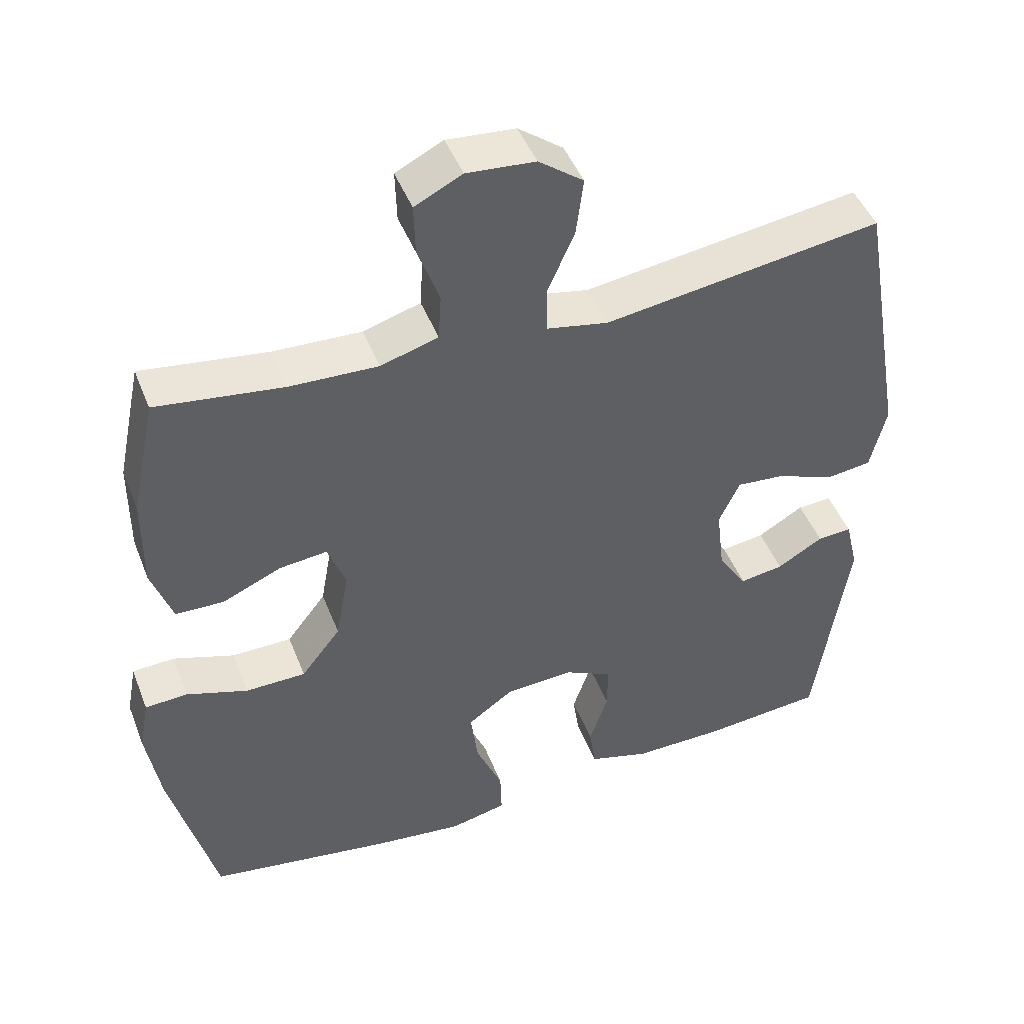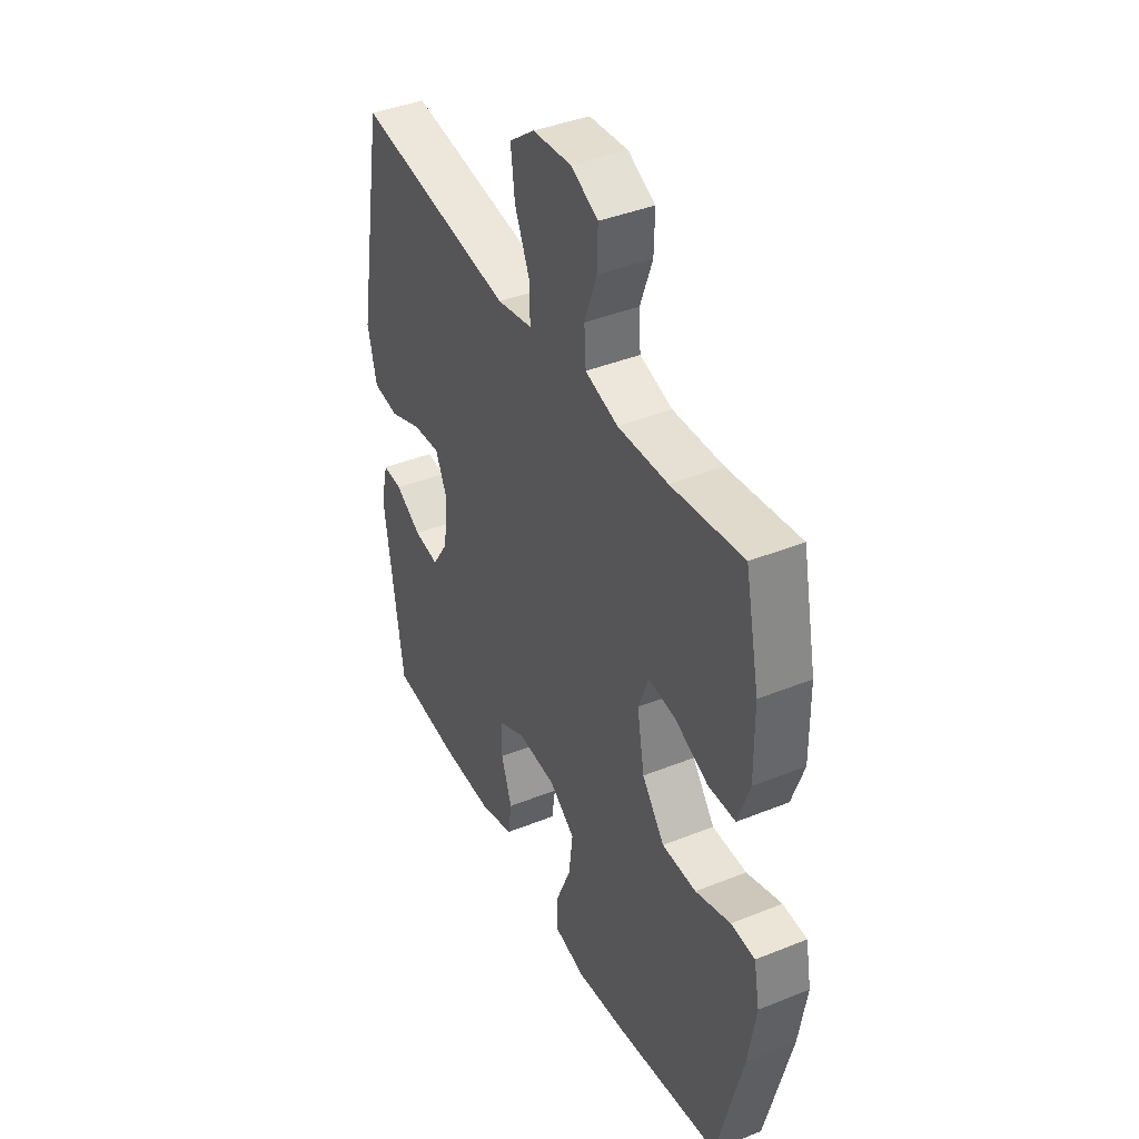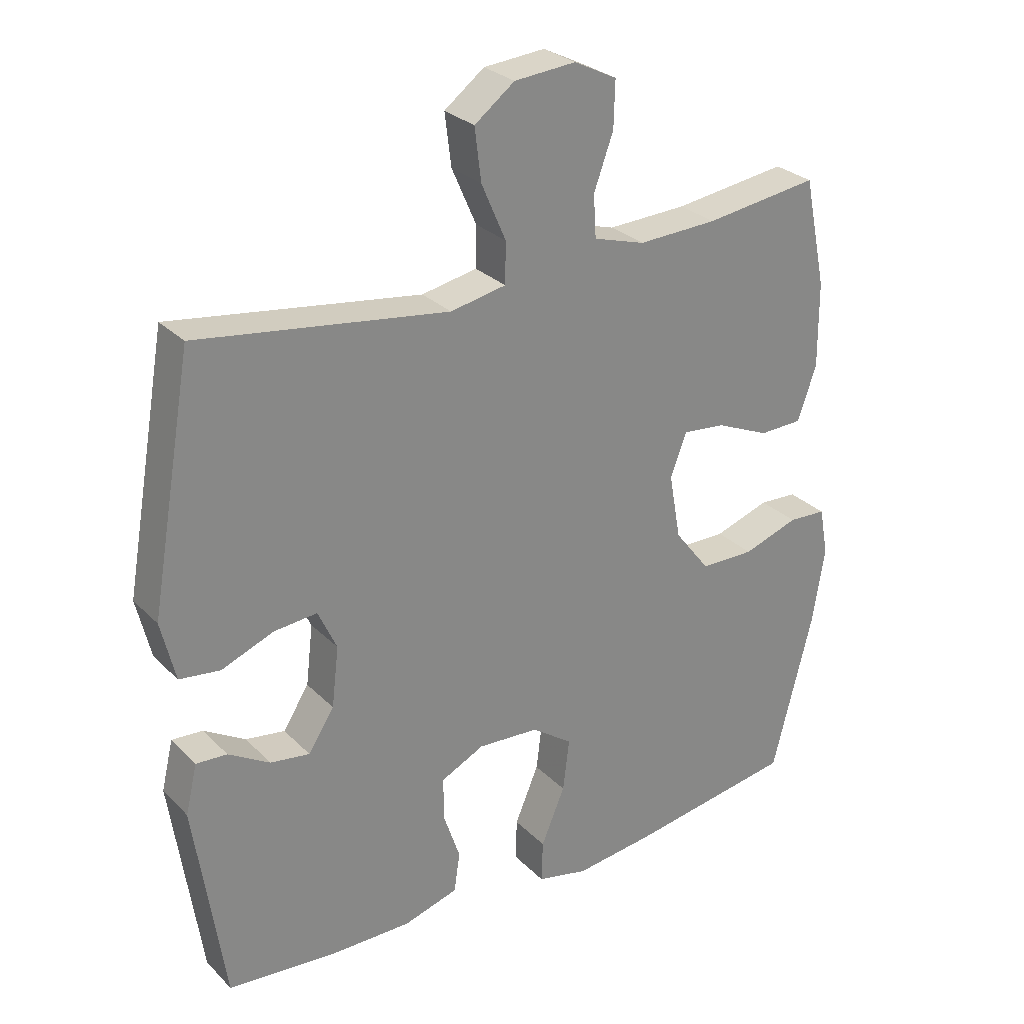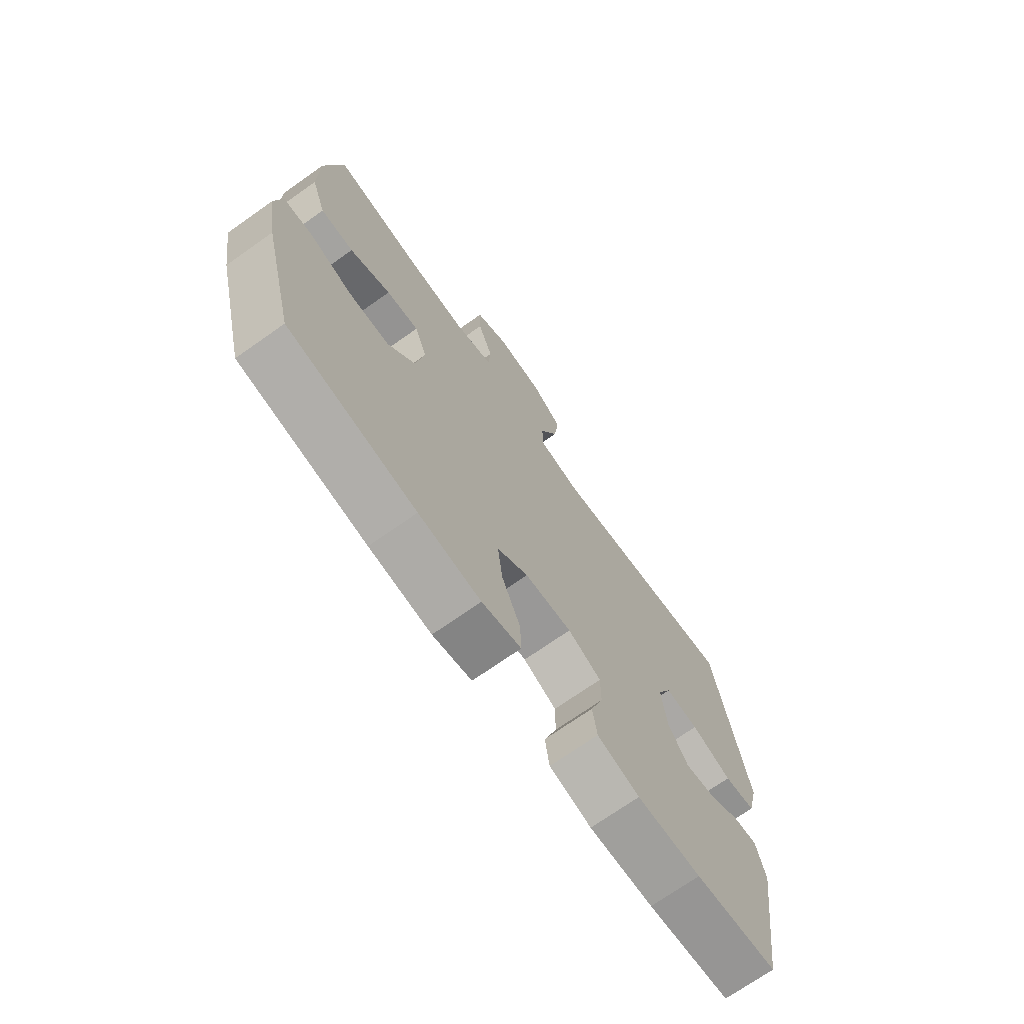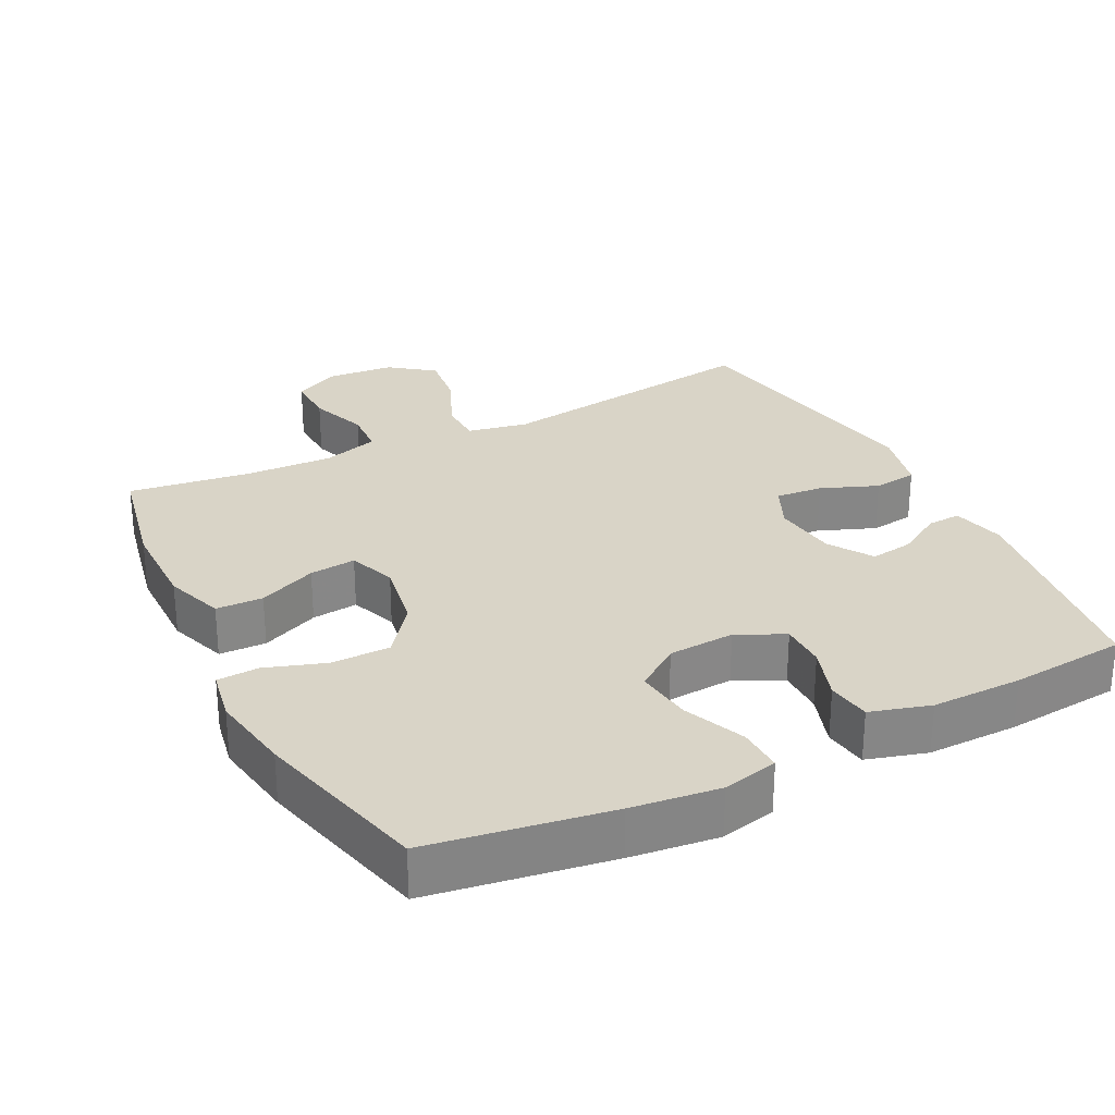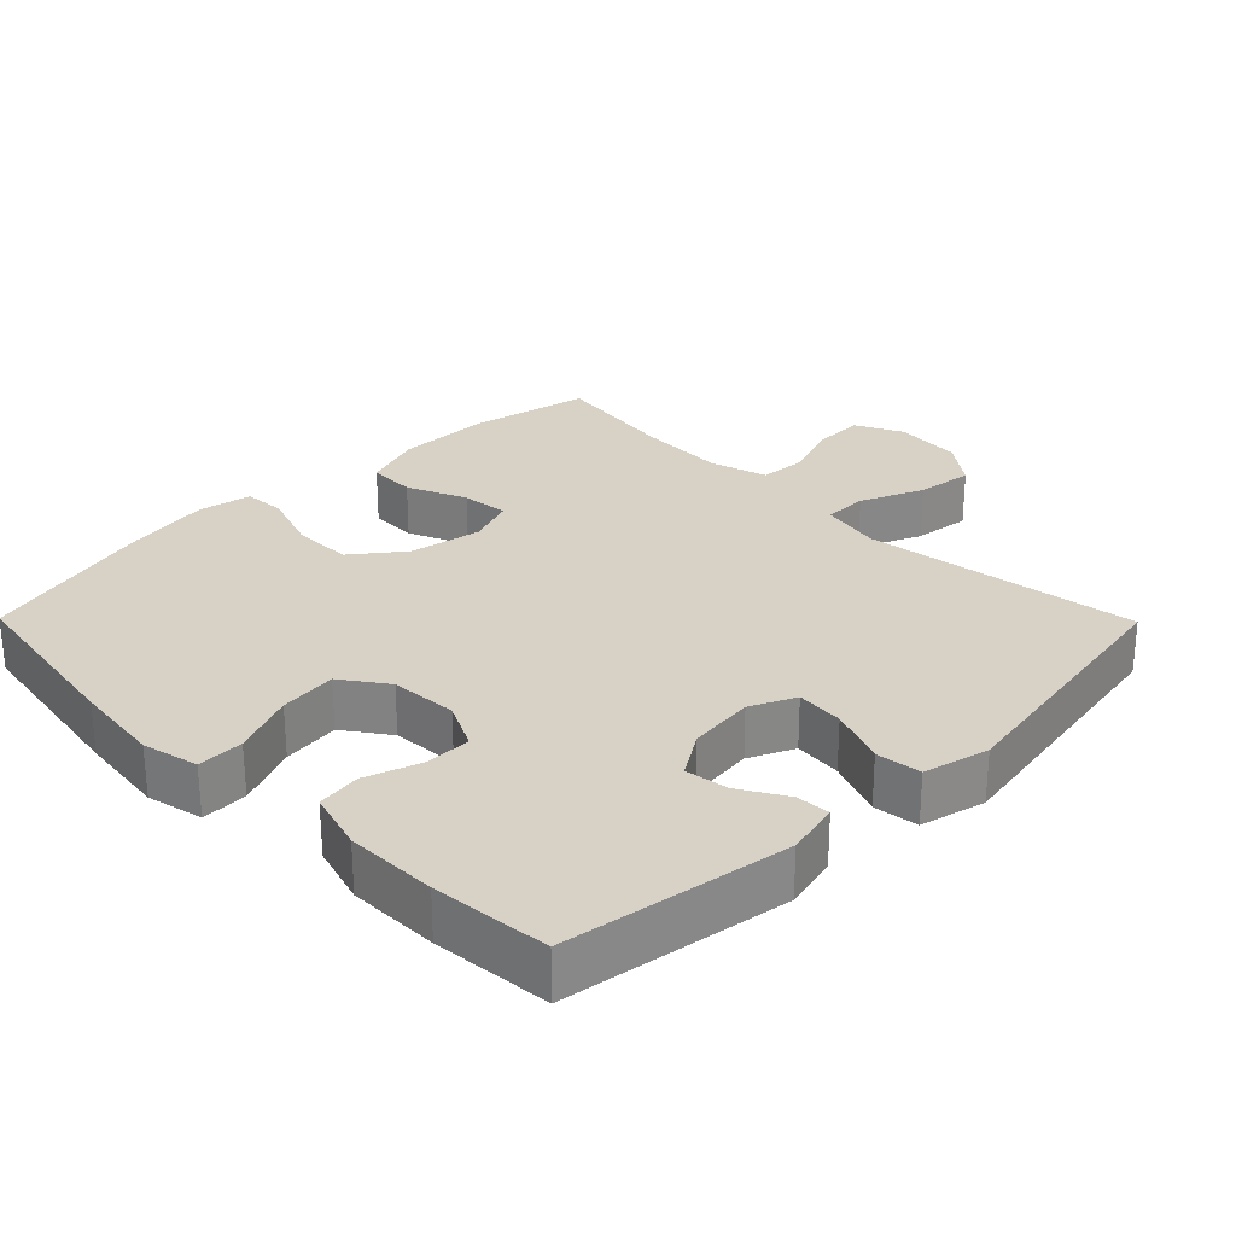
<metadata>
{"format":"obj","ext":"obj","renderer":"f3d","projection":"perspective","resolution":1024,"background":"white","views":[{"elev":46.4,"azim":159.2,"up":"+Z"},{"elev":40.7,"azim":63.8,"up":"+Z"},{"elev":28.0,"azim":-34.5,"up":"+Z"},{"elev":-71.5,"azim":125.2,"up":"+Z"},{"elev":28.4,"azim":153.1,"up":"+Y"},{"elev":27.6,"azim":-134.6,"up":"+Y"}]}
</metadata>
<code>
v 0.5 0.07 0.5
v 0.535 0.07 0.332
v 0.536 0.07 0.2
v 0.507 0.07 0.116
v 0.44 0.07 0.114
v 0.357 0.07 0.15
v 0.291 0.07 0.157
v 0.266 0.07 0.09
v 0.284 0.07 -0.011
v 0.339 0.07 -0.082
v 0.423 0.07 -0.083
v 0.509 0.07 -0.054
v 0.568 0.07 -0.057
v 0.582 0.07 -0.132
v 0.563 0.07 -0.25
v 0.5 0.07 -0.5
v 0.243 0.07 -0.541
v 0.118 0.07 -0.556
v 0.039 0.07 -0.538
v 0.041 0.07 -0.473
v 0.078 0.07 -0.385
v 0.088 0.07 -0.304
v 0.025 0.07 -0.259
v -0.07 0.07 -0.253
v -0.137 0.07 -0.286
v -0.137 0.07 -0.352
v -0.111 0.07 -0.429
v -0.12 0.07 -0.491
v -0.205 0.07 -0.516
v -0.334 0.07 -0.515
v -0.5 0.07 -0.5
v -0.546 0.07 -0.184
v -0.528 0.07 -0.108
v -0.48 0.07 -0.111
v -0.416 0.07 -0.149
v -0.355 0.07 -0.158
v -0.315 0.07 -0.096
v -0.304 0.07 -0.003
v -0.333 0.07 0.06
v -0.4 0.07 0.054
v -0.481 0.07 0.022
v -0.544 0.07 0.03
v -0.566 0.07 0.122
v -0.5 0.07 0.5
v -0.113 0.07 0.445
v -0.027 0.07 0.462
v -0.026 0.07 0.525
v -0.064 0.07 0.612
v -0.074 0.07 0.692
v -0.012 0.07 0.739
v 0.083 0.07 0.747
v 0.149 0.07 0.714
v 0.147 0.07 0.643
v 0.117 0.07 0.56
v 0.121 0.07 0.495
v 0.201 0.07 0.471
v 0.324 0.07 0.476
v 0.5 0 0.5
v 0.535 0 0.332
v 0.536 0 0.2
v 0.507 0 0.116
v 0.44 0 0.114
v 0.357 0 0.15
v 0.291 0 0.157
v 0.266 0 0.09
v 0.284 0 -0.011
v 0.339 0 -0.082
v 0.423 0 -0.083
v 0.509 0 -0.054
v 0.568 0 -0.057
v 0.582 0 -0.132
v 0.563 0 -0.25
v 0.5 0 -0.5
v 0.243 0 -0.541
v 0.118 0 -0.556
v 0.039 0 -0.538
v 0.041 0 -0.473
v 0.078 0 -0.385
v 0.088 0 -0.304
v 0.025 0 -0.259
v -0.07 0 -0.253
v -0.137 0 -0.286
v -0.137 0 -0.352
v -0.111 0 -0.429
v -0.12 0 -0.491
v -0.205 0 -0.516
v -0.334 0 -0.515
v -0.5 0 -0.5
v -0.546 0 -0.184
v -0.528 0 -0.108
v -0.48 0 -0.111
v -0.416 0 -0.149
v -0.355 0 -0.158
v -0.315 0 -0.096
v -0.304 0 -0.003
v -0.333 0 0.06
v -0.4 0 0.054
v -0.481 0 0.022
v -0.544 0 0.03
v -0.566 0 0.122
v -0.5 0 0.5
v -0.113 0 0.445
v -0.027 0 0.462
v -0.026 0 0.525
v -0.064 0 0.612
v -0.074 0 0.692
v -0.012 0 0.739
v 0.083 0 0.747
v 0.149 0 0.714
v 0.147 0 0.643
v 0.117 0 0.56
v 0.121 0 0.495
v 0.201 0 0.471
v 0.324 0 0.476
f 51 52 53 54
f 51 54 55
f 50 51 55
f 47 48 49 50
f 46 47 50 55
f 42 43 44 45
f 40 41 42 45
f 39 40 45 46
f 38 39 46 55
f 32 33 34 35
f 32 35 36
f 31 32 36
f 30 31 36 37
f 26 27 28 29
f 25 26 29 30
f 18 19 20 21
f 18 21 22
f 17 18 22
f 16 17 22
f 15 16 22 23
f 11 12 13 14
f 10 11 14 15
f 3 4 5 6
f 3 6 7
f 57 1 2 3
f 56 57 3 7
f 25 30 37 38
f 24 25 38 55
f 10 15 23 24
f 9 10 24
f 8 9 24 55
f 7 8 55 56
f 111 110 109 108
f 112 111 108
f 112 108 107
f 107 106 105 104
f 112 107 104 103
f 102 101 100 99
f 102 99 98 97
f 103 102 97 96
f 112 103 96 95
f 92 91 90 89
f 93 92 89
f 93 89 88
f 94 93 88 87
f 86 85 84 83
f 87 86 83 82
f 78 77 76 75
f 79 78 75
f 79 75 74
f 79 74 73
f 80 79 73 72
f 71 70 69 68
f 72 71 68 67
f 63 62 61 60
f 64 63 60
f 60 59 58 114
f 64 60 114 113
f 95 94 87 82
f 112 95 82 81
f 81 80 72 67
f 81 67 66
f 112 81 66 65
f 113 112 65 64
f 1 58 59 2
f 2 59 60 3
f 3 60 61 4
f 4 61 62 5
f 5 62 63 6
f 6 63 64 7
f 7 64 65 8
f 8 65 66 9
f 9 66 67 10
f 10 67 68 11
f 11 68 69 12
f 12 69 70 13
f 13 70 71 14
f 14 71 72 15
f 15 72 73 16
f 16 73 74 17
f 17 74 75 18
f 18 75 76 19
f 19 76 77 20
f 20 77 78 21
f 21 78 79 22
f 22 79 80 23
f 23 80 81 24
f 24 81 82 25
f 25 82 83 26
f 26 83 84 27
f 27 84 85 28
f 28 85 86 29
f 29 86 87 30
f 30 87 88 31
f 31 88 89 32
f 32 89 90 33
f 33 90 91 34
f 34 91 92 35
f 35 92 93 36
f 36 93 94 37
f 37 94 95 38
f 38 95 96 39
f 39 96 97 40
f 40 97 98 41
f 41 98 99 42
f 42 99 100 43
f 43 100 101 44
f 44 101 102 45
f 45 102 103 46
f 46 103 104 47
f 47 104 105 48
f 48 105 106 49
f 49 106 107 50
f 50 107 108 51
f 51 108 109 52
f 52 109 110 53
f 53 110 111 54
f 54 111 112 55
f 55 112 113 56
f 56 113 114 57
f 57 114 58 1

</code>
